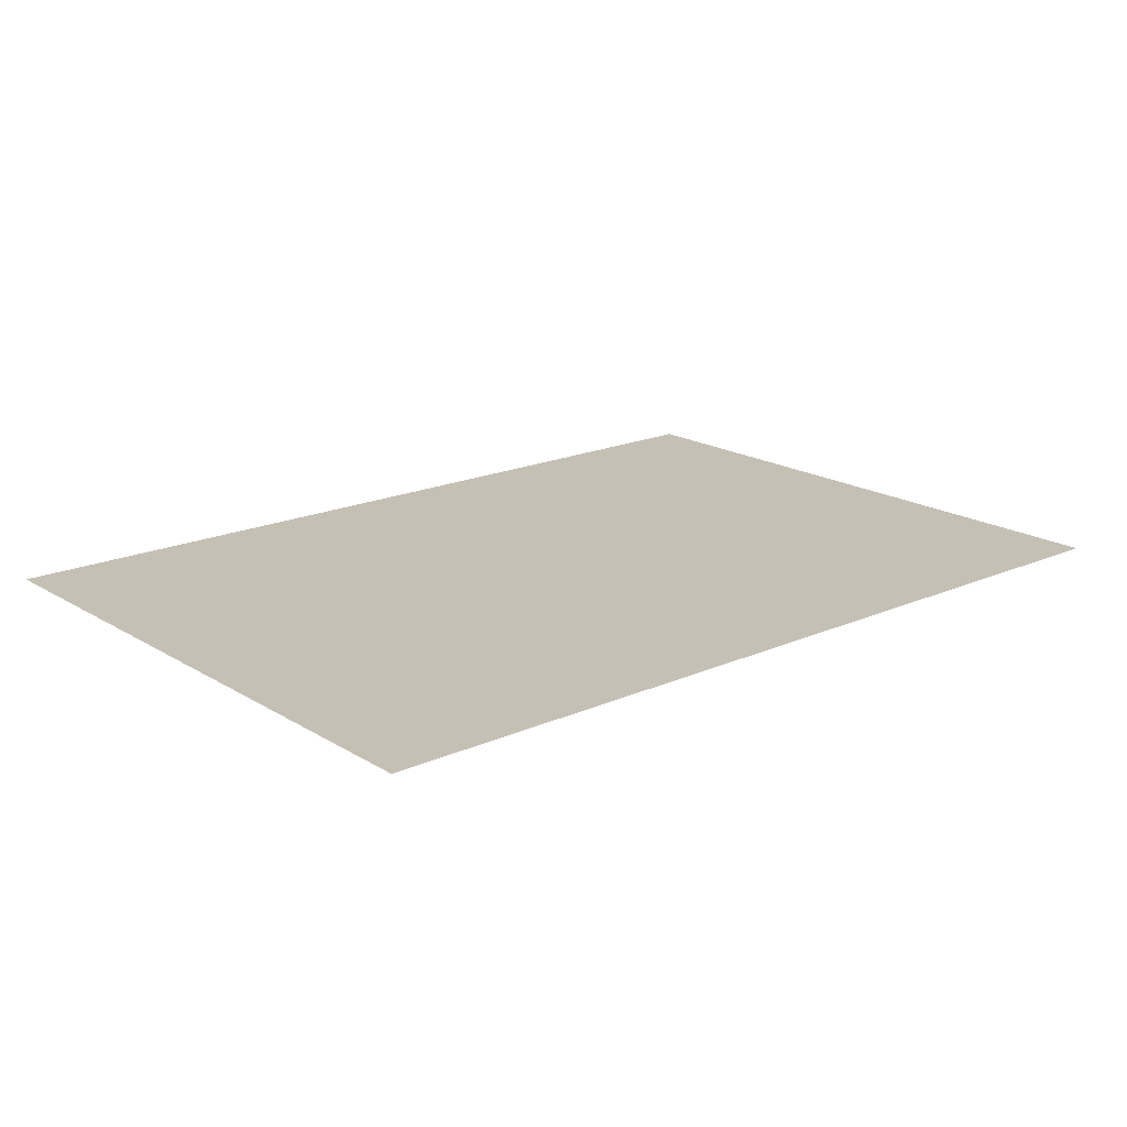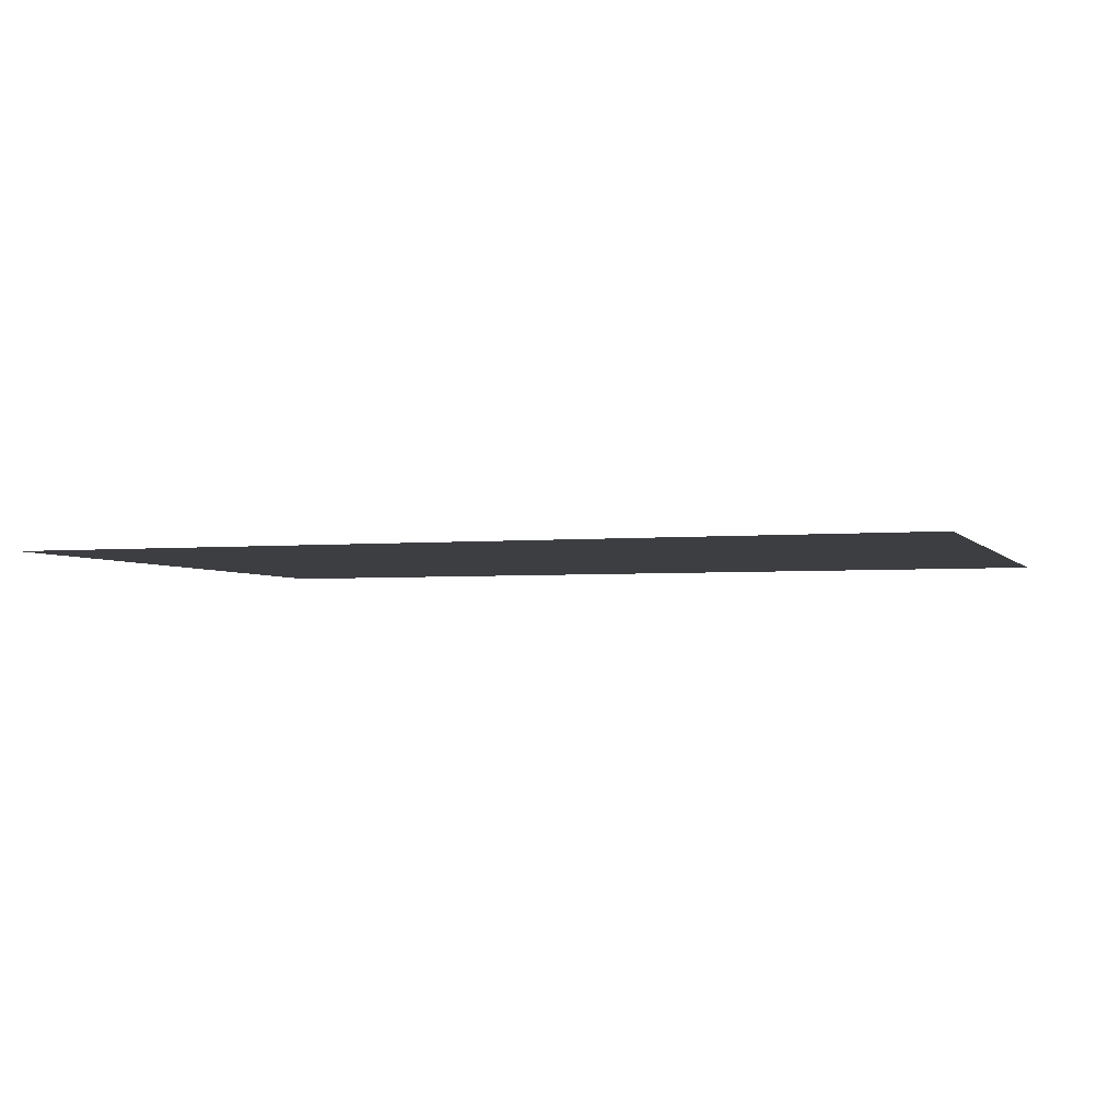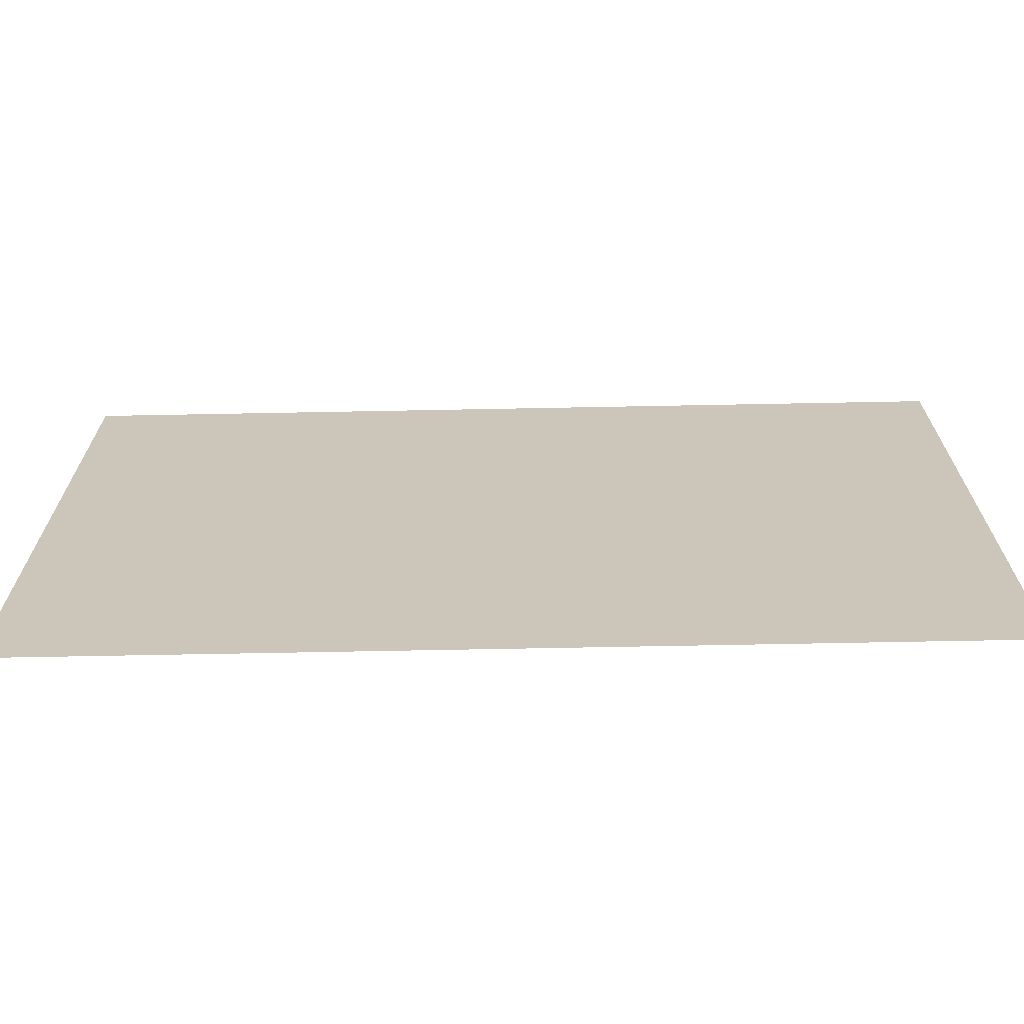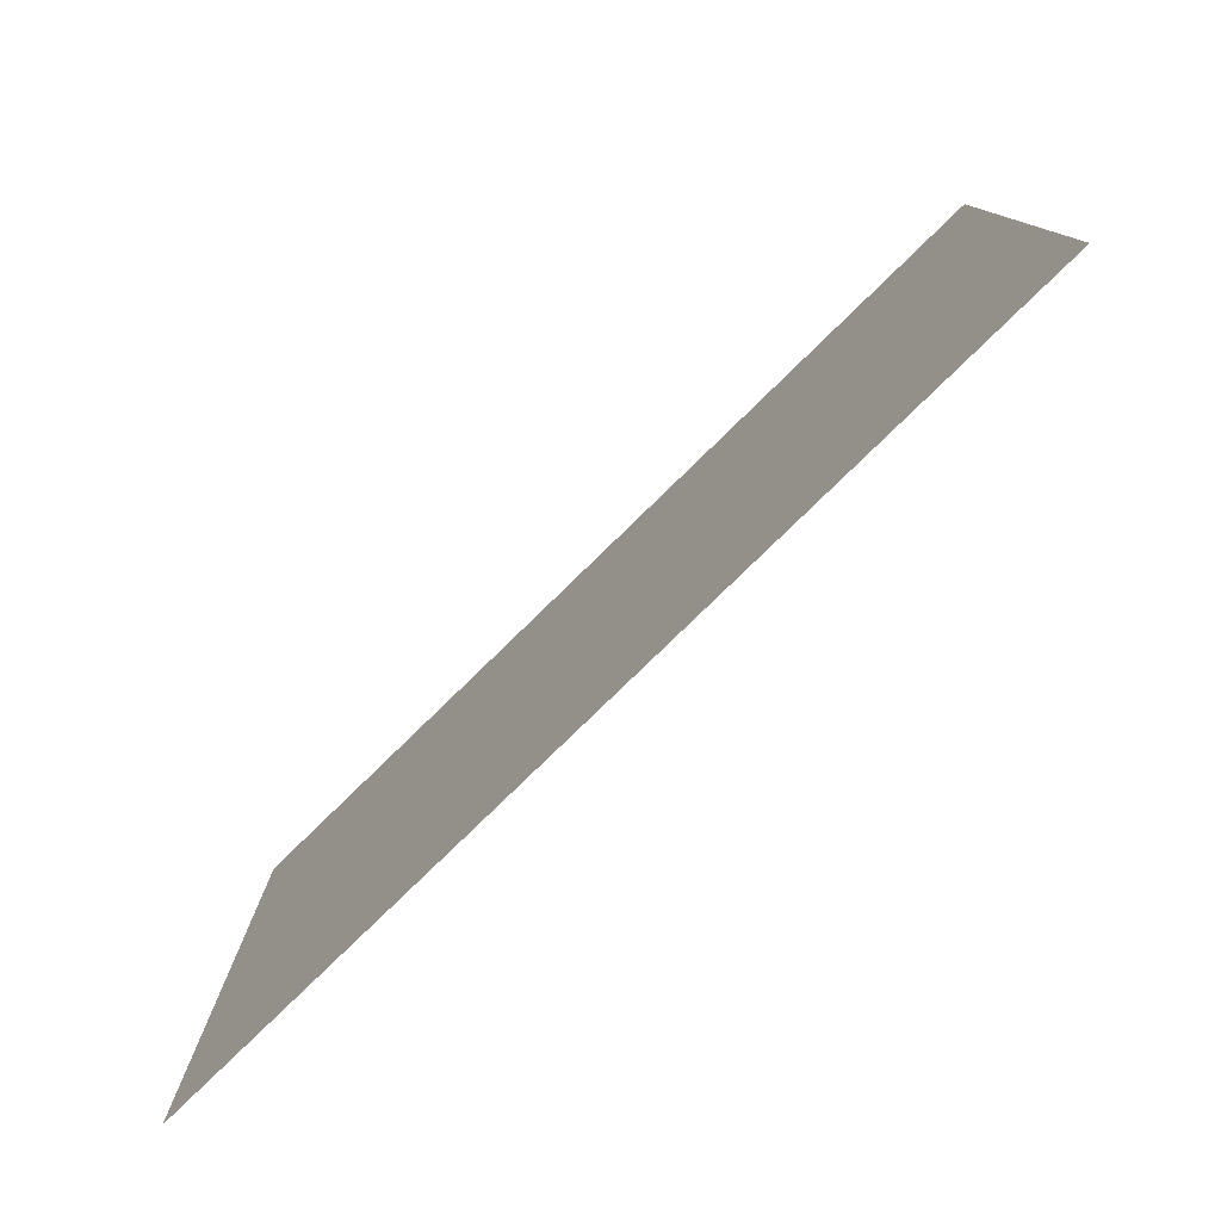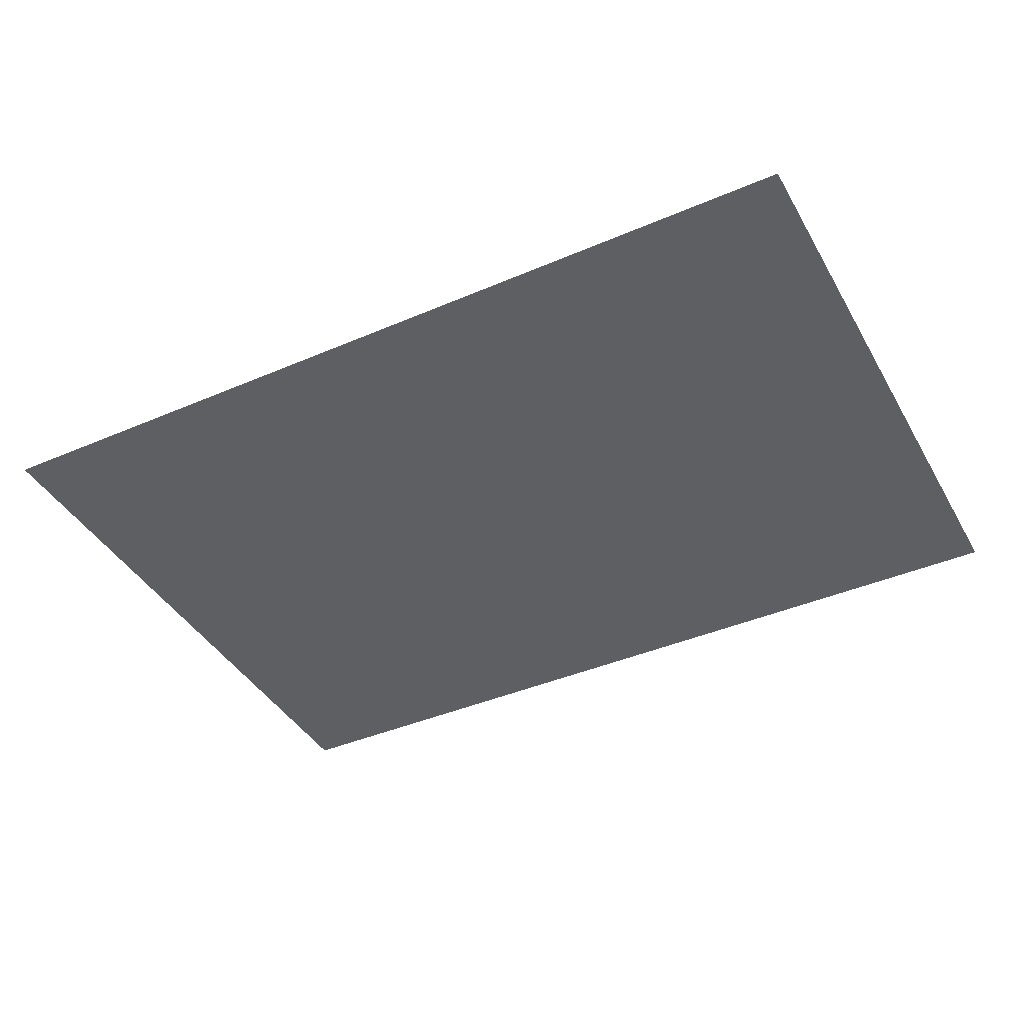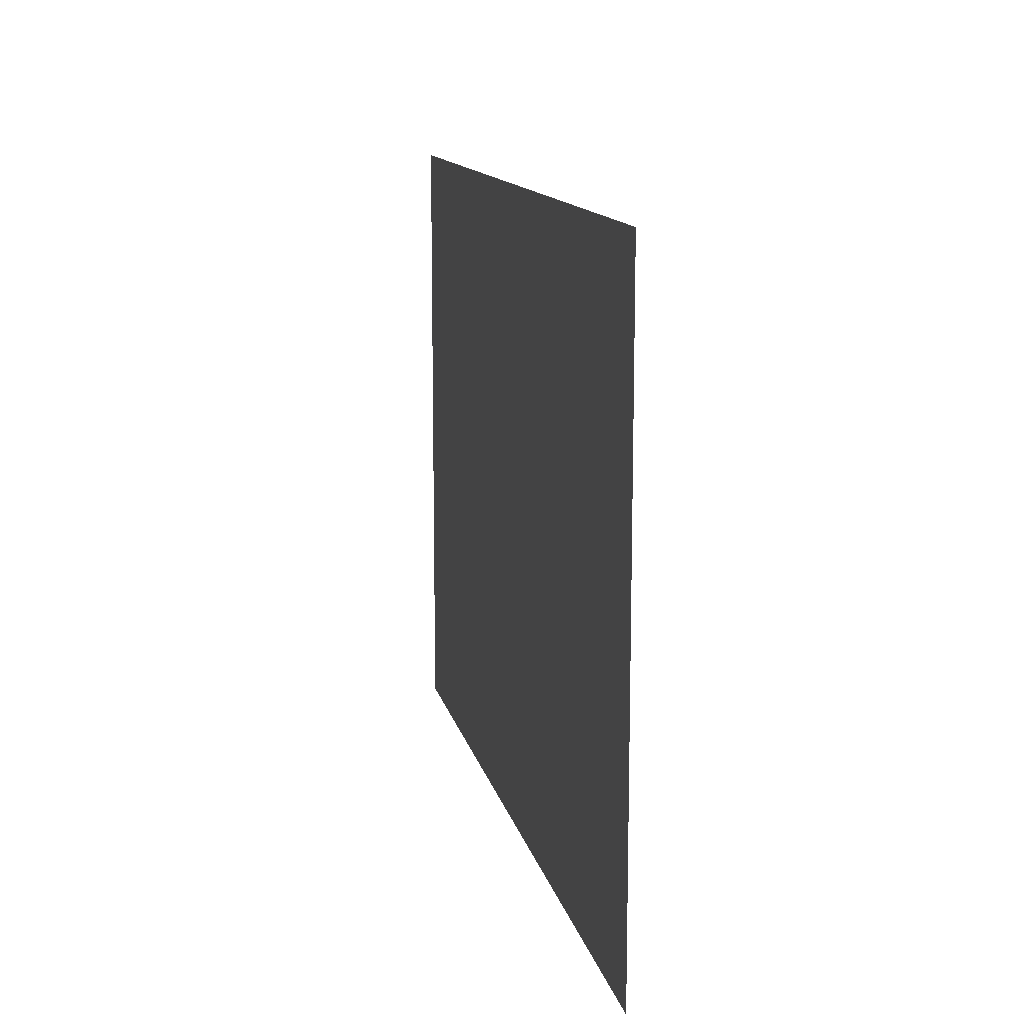
<metadata>
{"format":"obj","ext":"obj","renderer":"f3d","projection":"perspective","resolution":1024,"background":"white","views":[{"elev":18.3,"azim":-40.5,"up":"+Z"},{"elev":-3.1,"azim":18.5,"up":"+Z"},{"elev":-68.8,"azim":-178.9,"up":"+Y"},{"elev":-78.8,"azim":-135.7,"up":"+Y"},{"elev":-41.1,"azim":27.6,"up":"+Z"},{"elev":12.7,"azim":78.2,"up":"+Y"}]}
</metadata>
<code>
g [handL] hook
v 0.185 -0.13 0
v 0.185 0.13 0
v -0.185 0.13 0
v -0.185 -0.13 0
g [handL] hook_0
f 1 4 2
f 2 4 3

</code>
